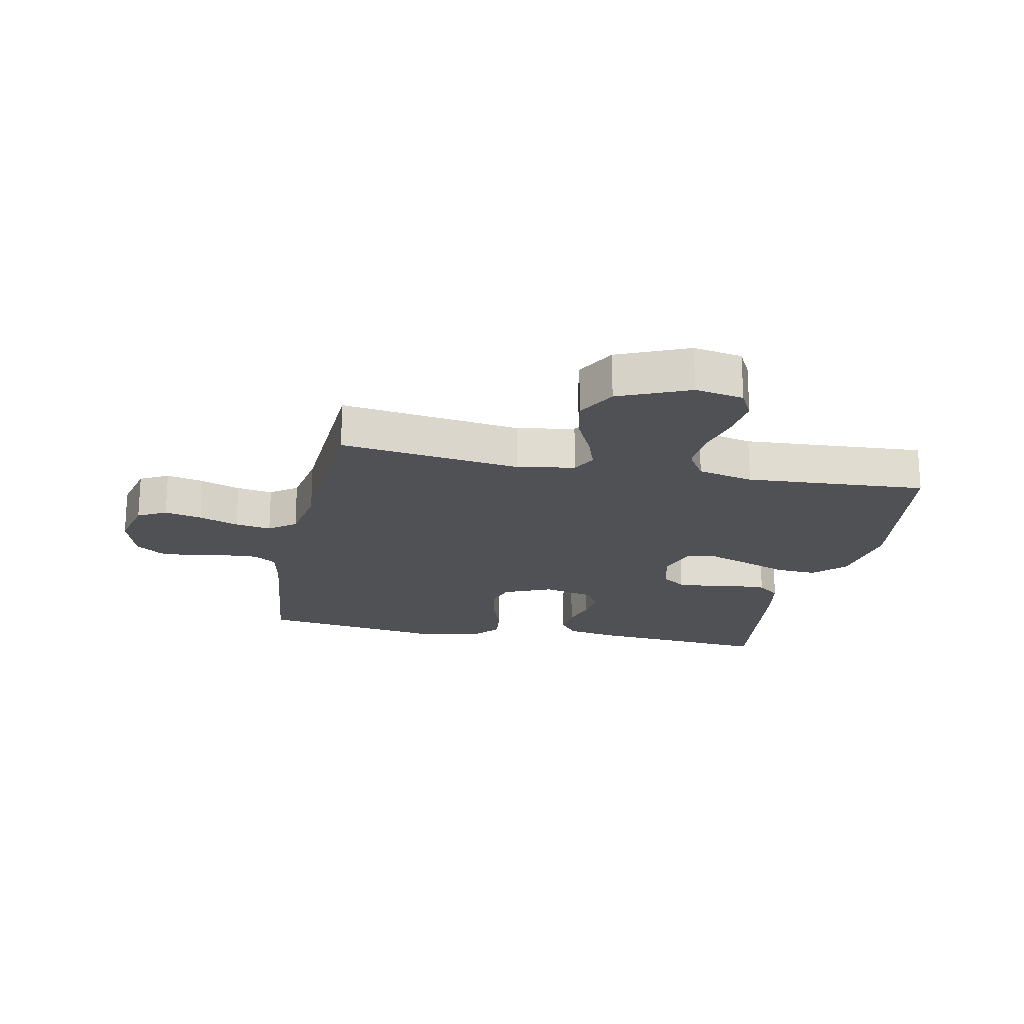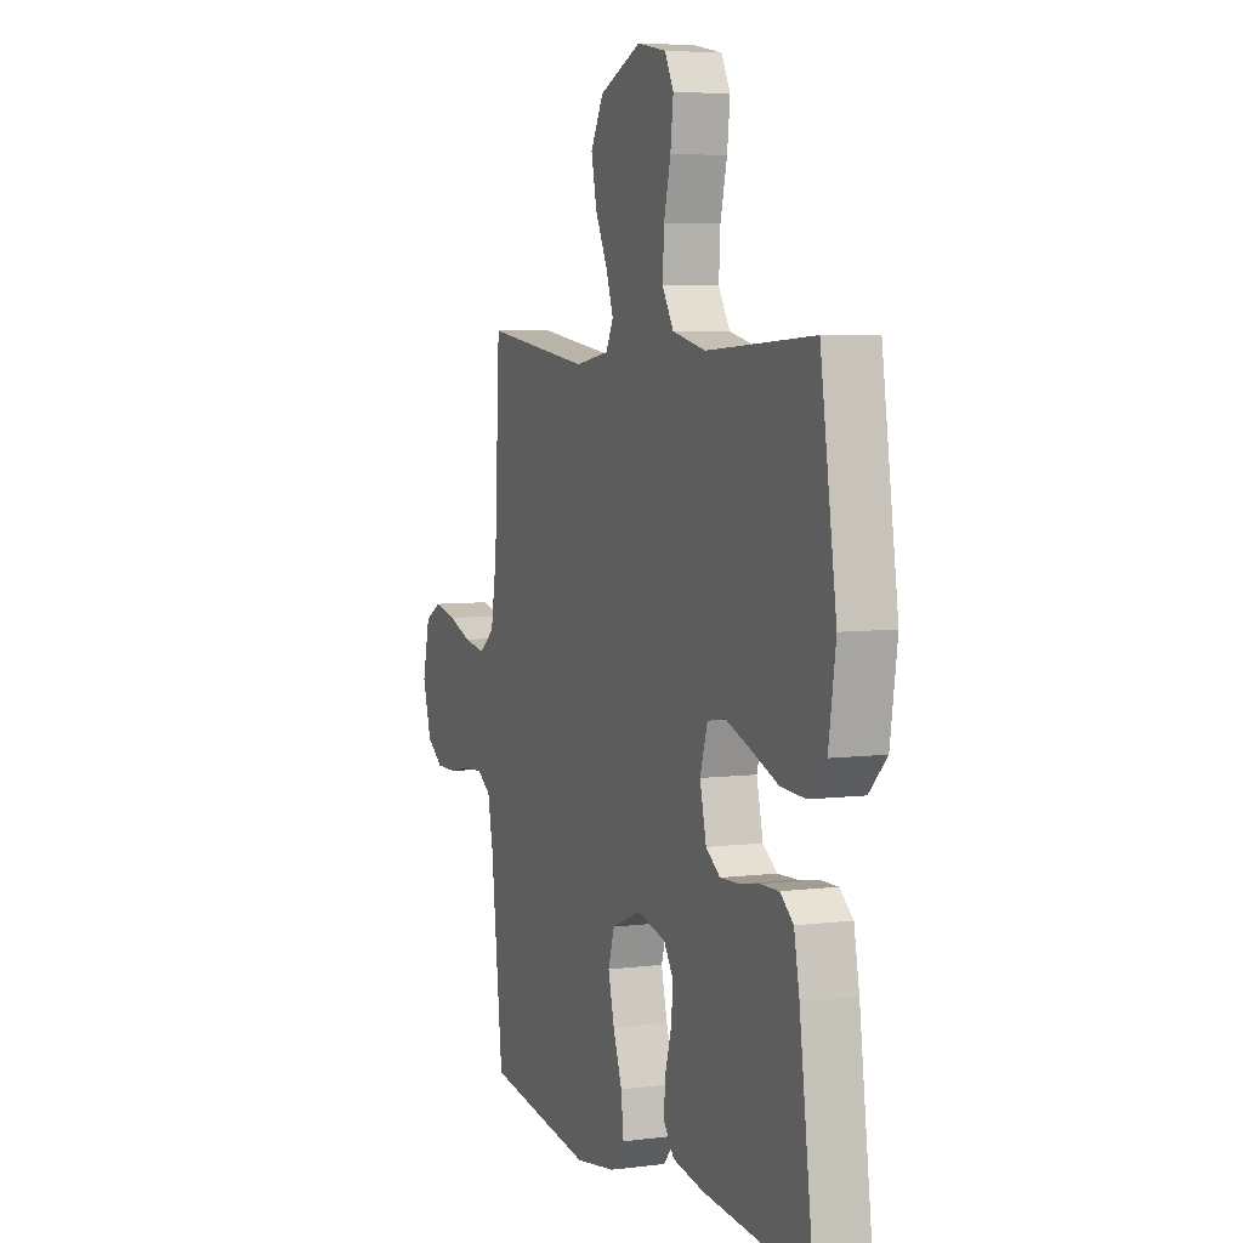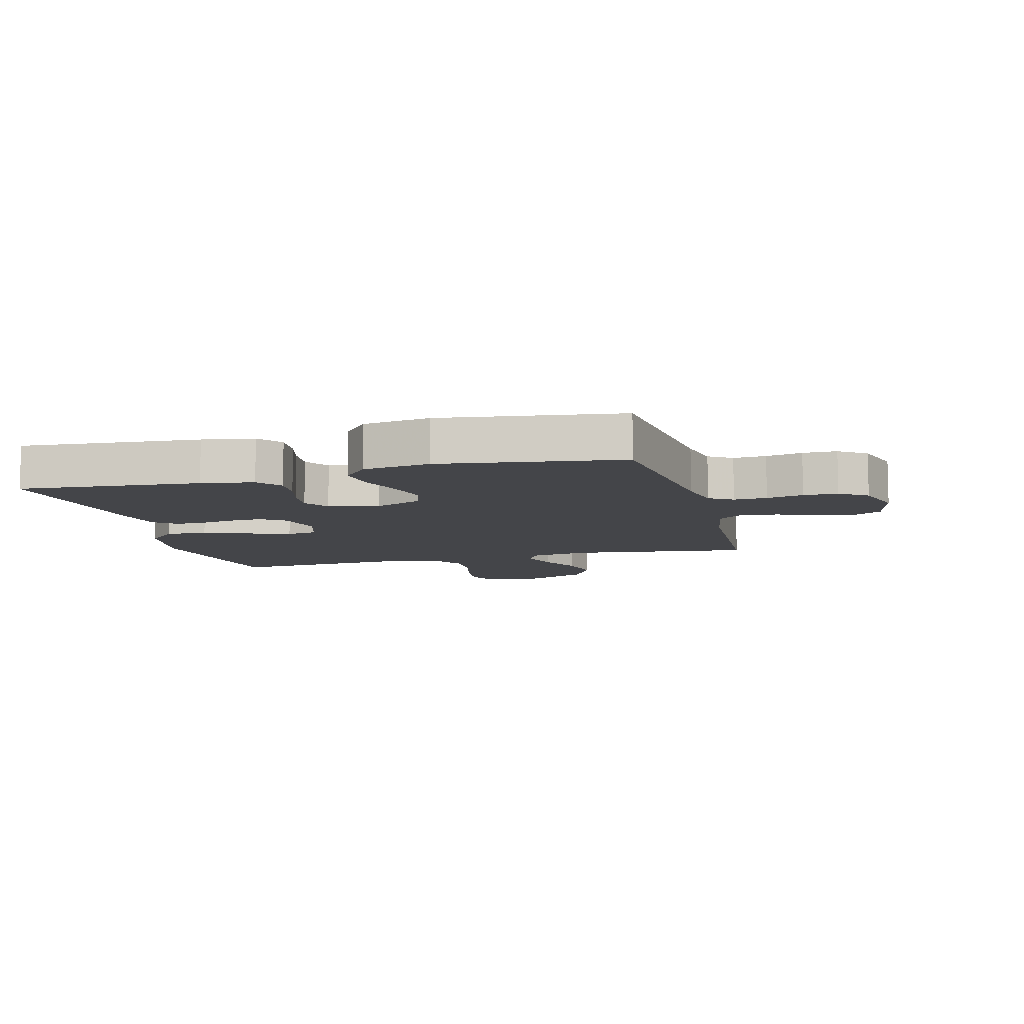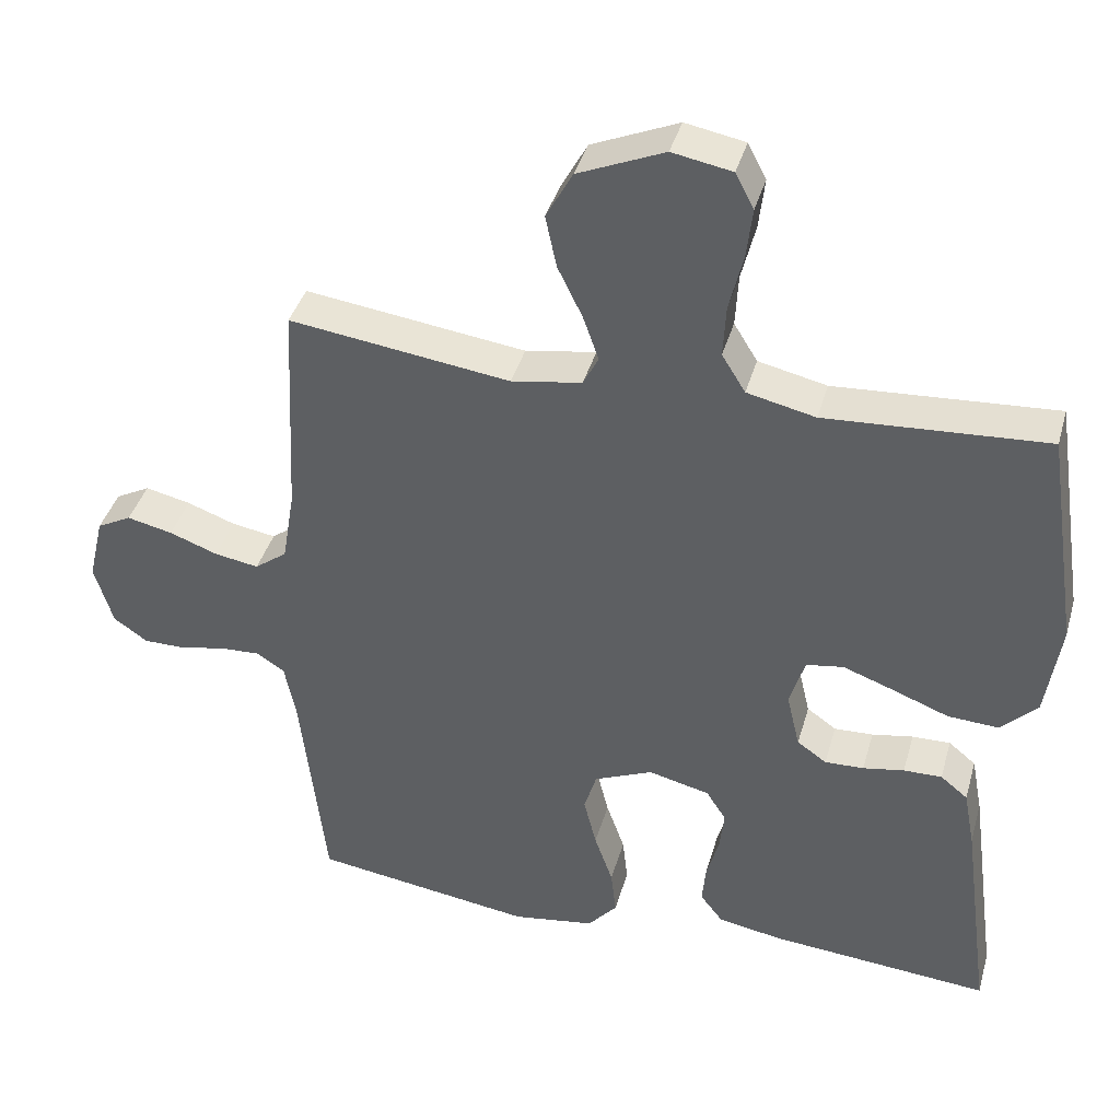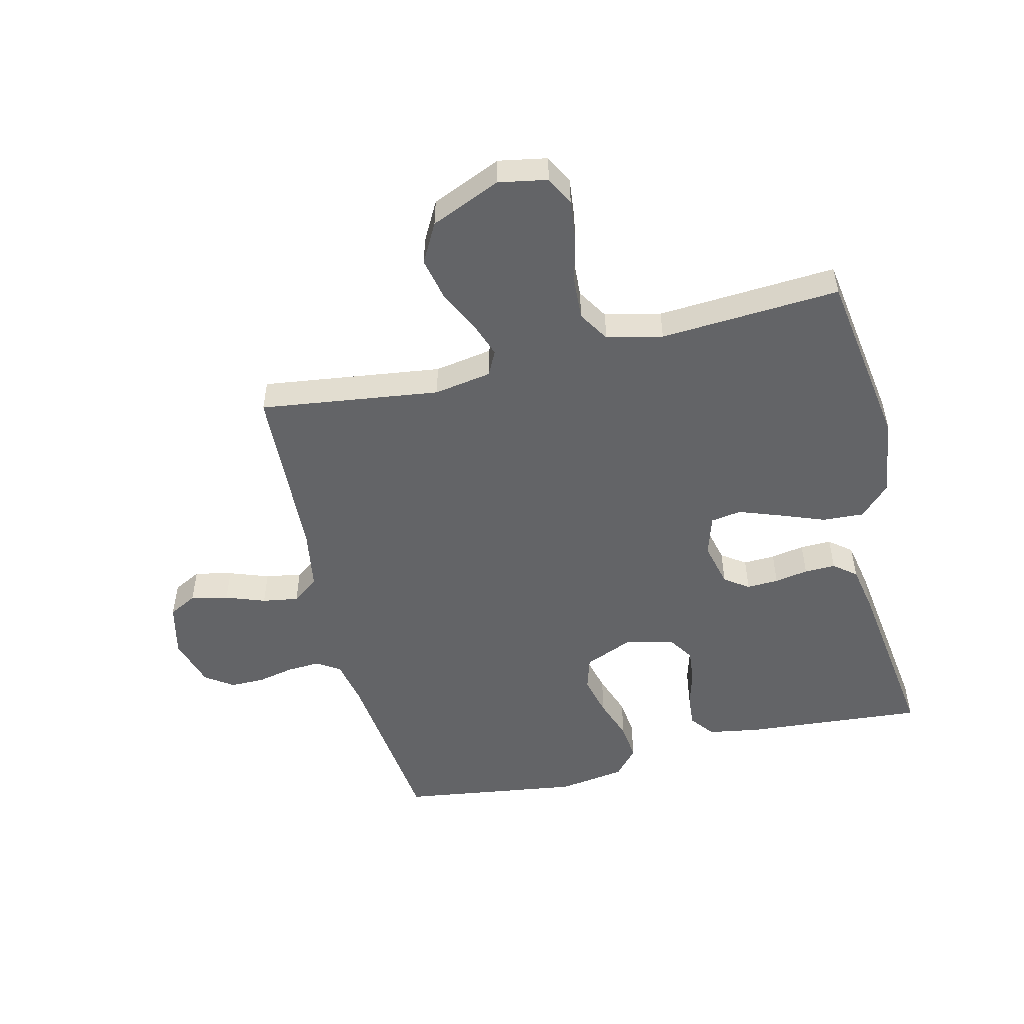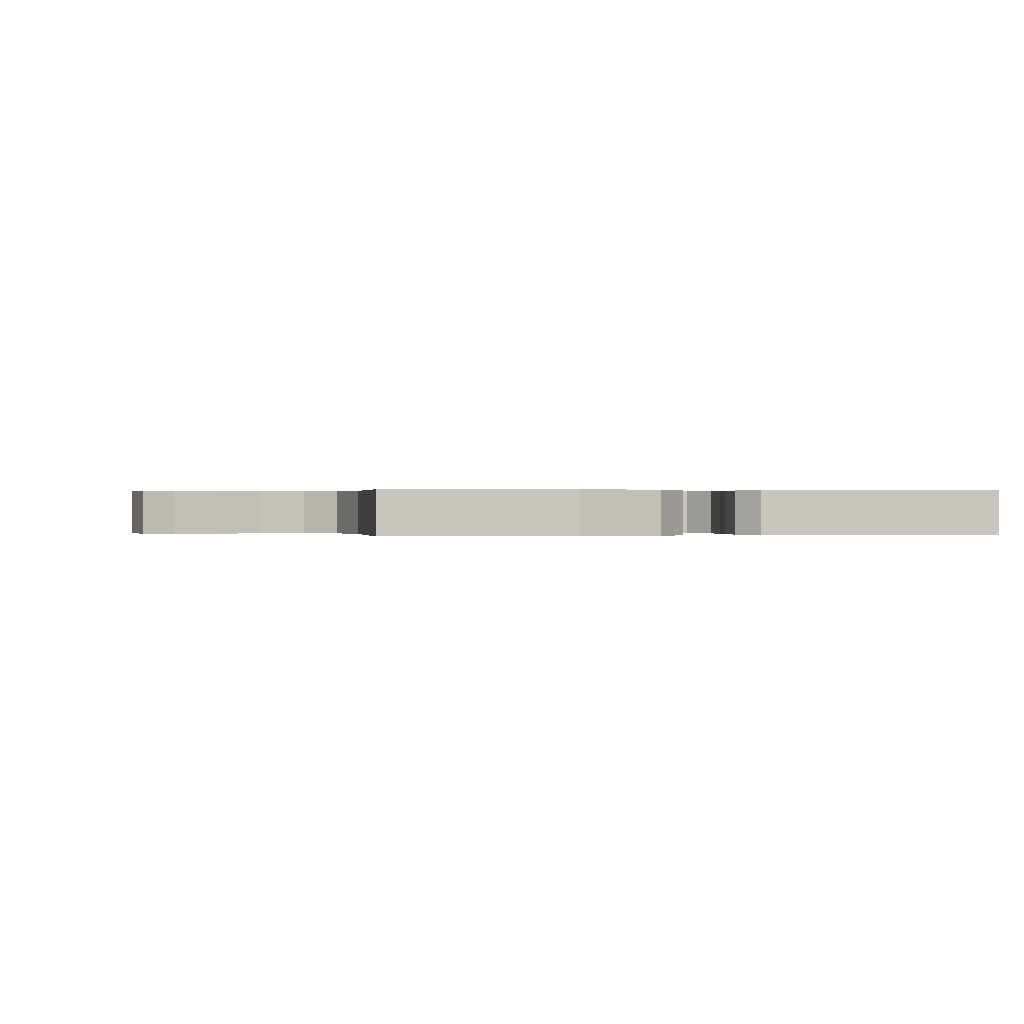
<metadata>
{"format":"obj","ext":"obj","renderer":"f3d","projection":"perspective","resolution":1024,"background":"white","views":[{"elev":-19.8,"azim":-11.6,"up":"+Y"},{"elev":5.7,"azim":68.6,"up":"+Z"},{"elev":-9.0,"azim":-165.1,"up":"+Y"},{"elev":39.7,"azim":15.4,"up":"+Z"},{"elev":-51.2,"azim":13.7,"up":"+Y"},{"elev":0.1,"azim":77.0,"up":"+Y"}]}
</metadata>
<code>
v -0.5 0.07 -0.5
v -0.534 0.07 -0.2
v -0.549 0.07 -0.125
v -0.588 0.07 -0.1
v -0.643 0.07 -0.103
v -0.704 0.07 -0.116
v -0.761 0.07 -0.116
v -0.807 0.07 -0.084
v -0.832 0.07 0
v -0.811 0.07 0.089
v -0.764 0.07 0.114
v -0.702 0.07 0.1
v -0.636 0.07 0.076
v -0.576 0.07 0.066
v -0.532 0.07 0.099
v -0.515 0.07 0.2
v -0.5 0.07 0.5
v -0.2 0.07 0.46
v -0.104 0.07 0.476
v -0.083 0.07 0.517
v -0.104 0.07 0.577
v -0.138 0.07 0.647
v -0.153 0.07 0.718
v -0.117 0.07 0.784
v 0 0.07 0.834
v 0.081 0.07 0.819
v 0.106 0.07 0.771
v 0.098 0.07 0.702
v 0.079 0.07 0.625
v 0.075 0.07 0.554
v 0.107 0.07 0.502
v 0.2 0.07 0.481
v 0.5 0.07 0.5
v 0.545 0.07 0.2
v 0.525 0.07 0.068
v 0.475 0.07 0.018
v 0.406 0.07 0.022
v 0.33 0.07 0.051
v 0.261 0.07 0.076
v 0.21 0.07 0.068
v 0.189 0.07 0
v 0.207 0.07 -0.076
v 0.247 0.07 -0.104
v 0.3 0.07 -0.102
v 0.356 0.07 -0.092
v 0.408 0.07 -0.091
v 0.445 0.07 -0.121
v 0.46 0.07 -0.2
v 0.5 0.07 -0.5
v 0.2 0.07 -0.475
v 0.113 0.07 -0.46
v 0.082 0.07 -0.42
v 0.087 0.07 -0.365
v 0.104 0.07 -0.305
v 0.11 0.07 -0.249
v 0.083 0.07 -0.207
v 0 0.07 -0.187
v -0.08 0.07 -0.221
v -0.097 0.07 -0.277
v -0.08 0.07 -0.346
v -0.055 0.07 -0.417
v -0.048 0.07 -0.48
v -0.088 0.07 -0.526
v -0.2 0.07 -0.543
v -0.5 0 -0.5
v -0.534 0 -0.2
v -0.549 0 -0.125
v -0.588 0 -0.1
v -0.643 0 -0.103
v -0.704 0 -0.116
v -0.761 0 -0.116
v -0.807 0 -0.084
v -0.832 0 0
v -0.811 0 0.089
v -0.764 0 0.114
v -0.702 0 0.1
v -0.636 0 0.076
v -0.576 0 0.066
v -0.532 0 0.099
v -0.515 0 0.2
v -0.5 0 0.5
v -0.2 0 0.46
v -0.104 0 0.476
v -0.083 0 0.517
v -0.104 0 0.577
v -0.138 0 0.647
v -0.153 0 0.718
v -0.117 0 0.784
v 0 0 0.834
v 0.081 0 0.819
v 0.106 0 0.771
v 0.098 0 0.702
v 0.079 0 0.625
v 0.075 0 0.554
v 0.107 0 0.502
v 0.2 0 0.481
v 0.5 0 0.5
v 0.545 0 0.2
v 0.525 0 0.068
v 0.475 0 0.018
v 0.406 0 0.022
v 0.33 0 0.051
v 0.261 0 0.076
v 0.21 0 0.068
v 0.189 0 0
v 0.207 0 -0.076
v 0.247 0 -0.104
v 0.3 0 -0.102
v 0.356 0 -0.092
v 0.408 0 -0.091
v 0.445 0 -0.121
v 0.46 0 -0.2
v 0.5 0 -0.5
v 0.2 0 -0.475
v 0.113 0 -0.46
v 0.082 0 -0.42
v 0.087 0 -0.365
v 0.104 0 -0.305
v 0.11 0 -0.249
v 0.083 0 -0.207
v 0 0 -0.187
v -0.08 0 -0.221
v -0.097 0 -0.277
v -0.08 0 -0.346
v -0.055 0 -0.417
v -0.048 0 -0.48
v -0.088 0 -0.526
v -0.2 0 -0.543
f 63 64 1 2
f 60 61 62 63
f 59 60 63 2
f 58 59 2 3
f 57 58 3 4
f 51 52 53 54
f 51 54 55
f 50 51 55
f 49 50 55
f 48 49 55 56
f 44 45 46 47
f 43 44 47 48
f 35 36 37 38
f 35 38 39
f 32 33 34 35
f 31 32 35 39
f 30 31 39 40
f 26 27 28 29
f 26 29 30
f 25 26 30
f 24 25 30
f 21 22 23 24
f 20 21 24 30
f 19 20 30 40
f 16 17 18
f 15 16 18 19
f 10 11 12 13
f 10 13 14
f 9 10 14
f 8 9 14
f 5 6 7 8
f 4 5 8 14
f 57 4 14 15
f 43 48 56 57
f 42 43 57 15
f 15 19 40 41
f 15 41 42
f 66 65 128 127
f 127 126 125 124
f 66 127 124 123
f 67 66 123 122
f 68 67 122 121
f 118 117 116 115
f 119 118 115
f 119 115 114
f 119 114 113
f 120 119 113 112
f 111 110 109 108
f 112 111 108 107
f 102 101 100 99
f 103 102 99
f 99 98 97 96
f 103 99 96 95
f 104 103 95 94
f 93 92 91 90
f 94 93 90
f 94 90 89
f 94 89 88
f 88 87 86 85
f 94 88 85 84
f 104 94 84 83
f 82 81 80
f 83 82 80 79
f 77 76 75 74
f 78 77 74
f 78 74 73
f 78 73 72
f 72 71 70 69
f 78 72 69 68
f 79 78 68 121
f 121 120 112 107
f 79 121 107 106
f 105 104 83 79
f 106 105 79
f 1 65 66 2
f 2 66 67 3
f 3 67 68 4
f 4 68 69 5
f 5 69 70 6
f 6 70 71 7
f 7 71 72 8
f 8 72 73 9
f 9 73 74 10
f 10 74 75 11
f 11 75 76 12
f 12 76 77 13
f 13 77 78 14
f 14 78 79 15
f 15 79 80 16
f 16 80 81 17
f 17 81 82 18
f 18 82 83 19
f 19 83 84 20
f 20 84 85 21
f 21 85 86 22
f 22 86 87 23
f 23 87 88 24
f 24 88 89 25
f 25 89 90 26
f 26 90 91 27
f 27 91 92 28
f 28 92 93 29
f 29 93 94 30
f 30 94 95 31
f 31 95 96 32
f 32 96 97 33
f 33 97 98 34
f 34 98 99 35
f 35 99 100 36
f 36 100 101 37
f 37 101 102 38
f 38 102 103 39
f 39 103 104 40
f 40 104 105 41
f 41 105 106 42
f 42 106 107 43
f 43 107 108 44
f 44 108 109 45
f 45 109 110 46
f 46 110 111 47
f 47 111 112 48
f 48 112 113 49
f 49 113 114 50
f 50 114 115 51
f 51 115 116 52
f 52 116 117 53
f 53 117 118 54
f 54 118 119 55
f 55 119 120 56
f 56 120 121 57
f 57 121 122 58
f 58 122 123 59
f 59 123 124 60
f 60 124 125 61
f 61 125 126 62
f 62 126 127 63
f 63 127 128 64
f 64 128 65 1

</code>
